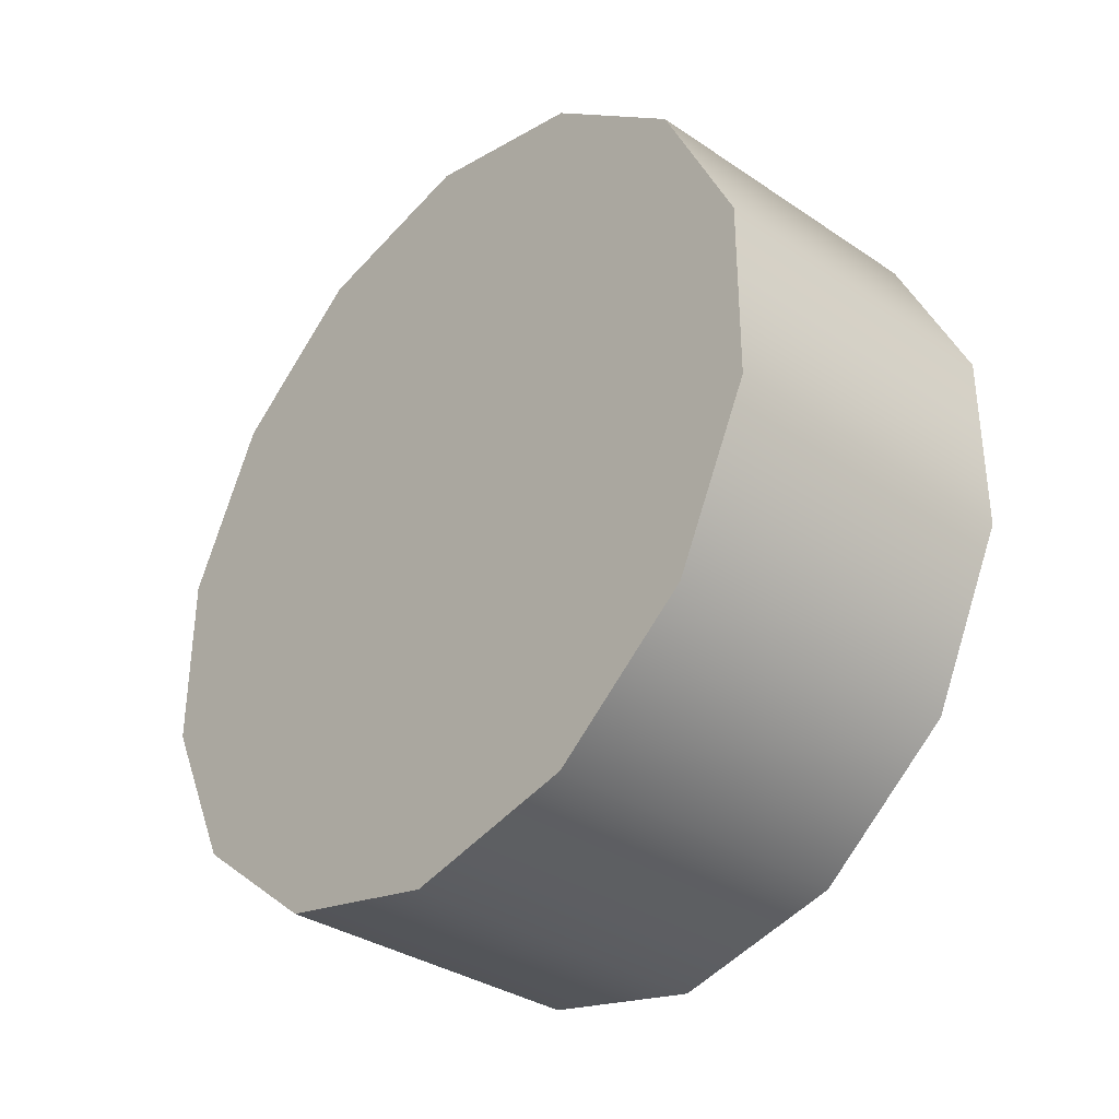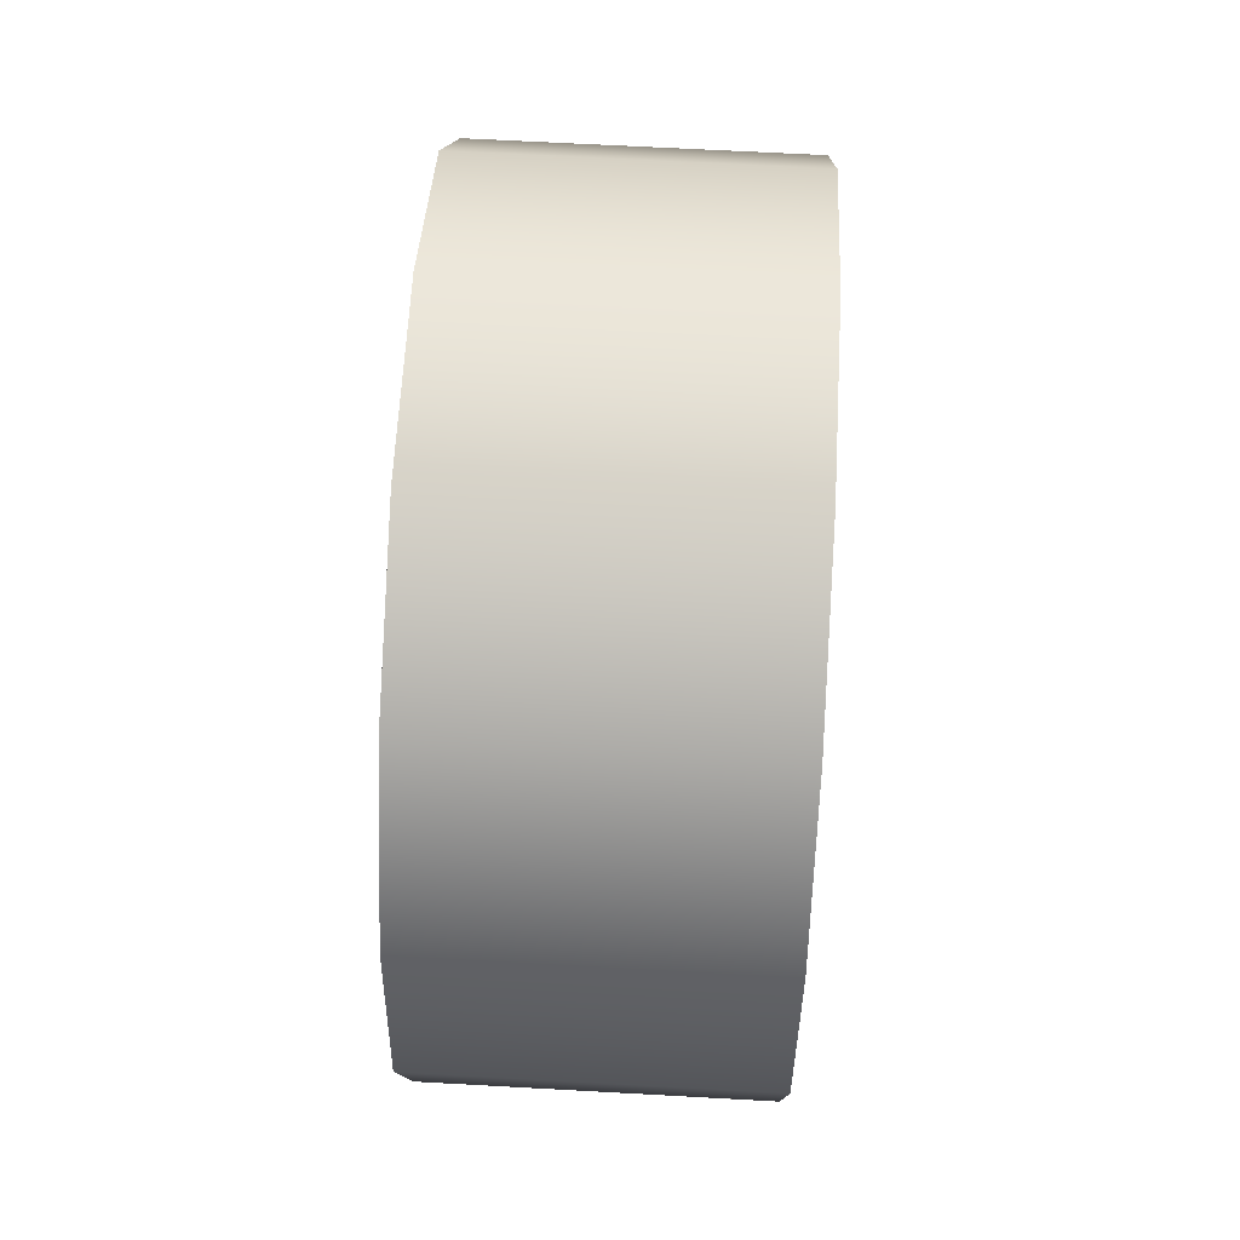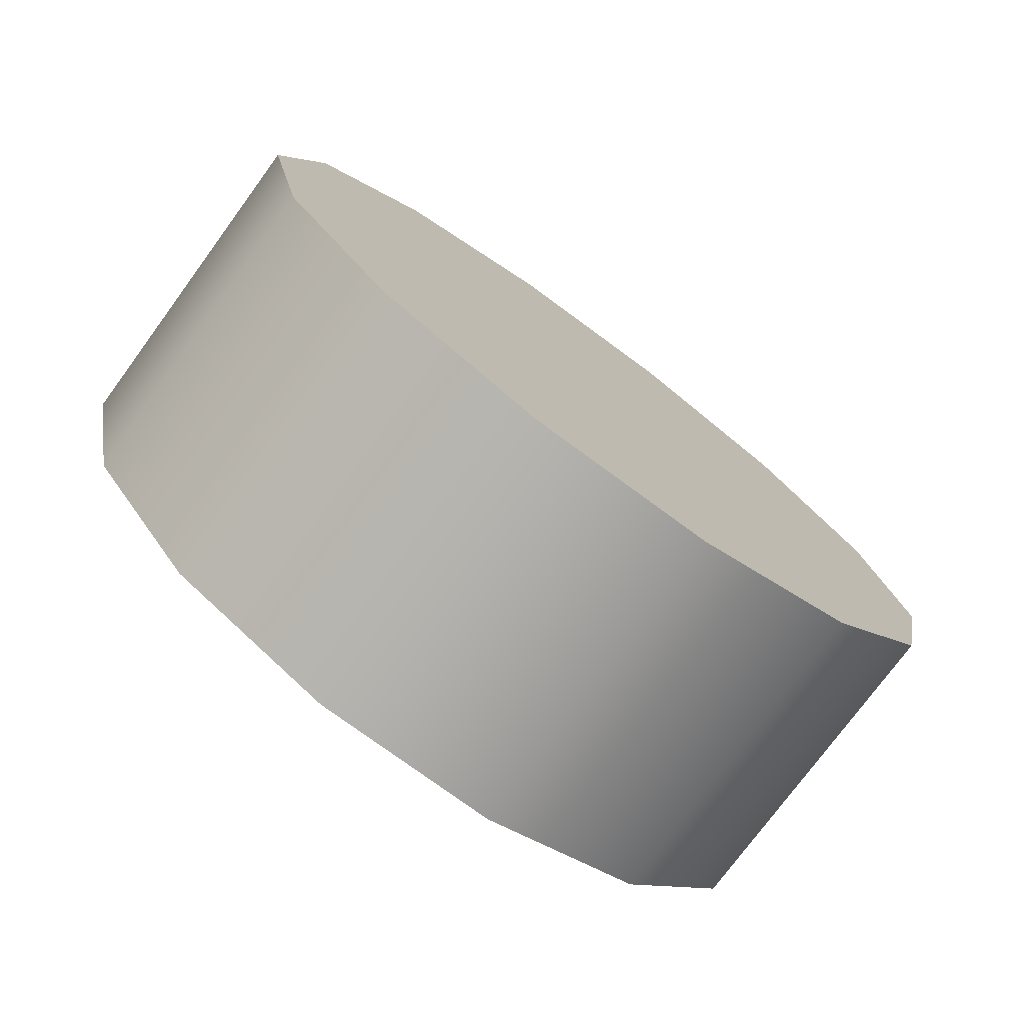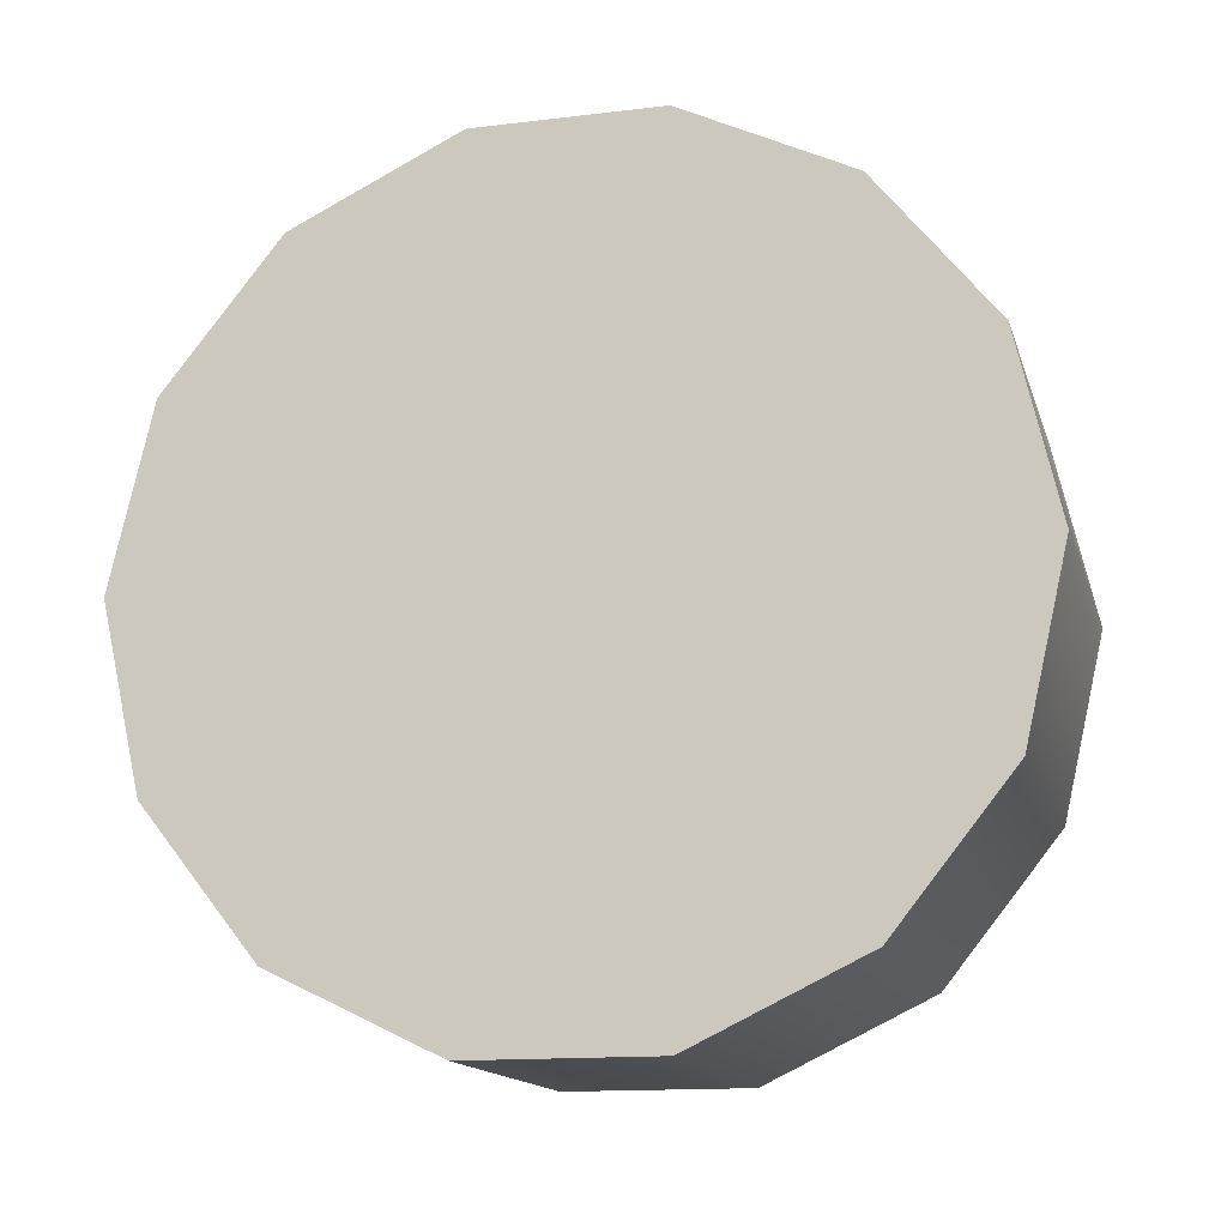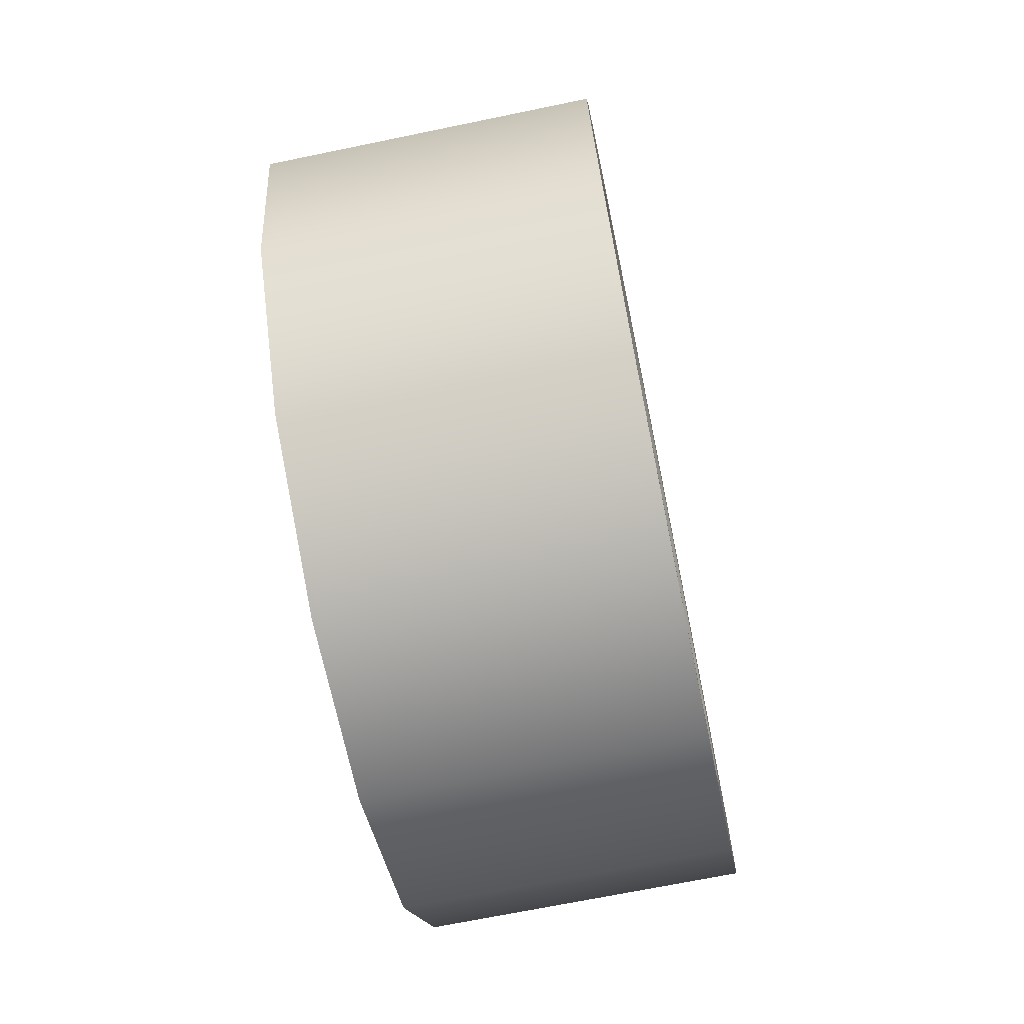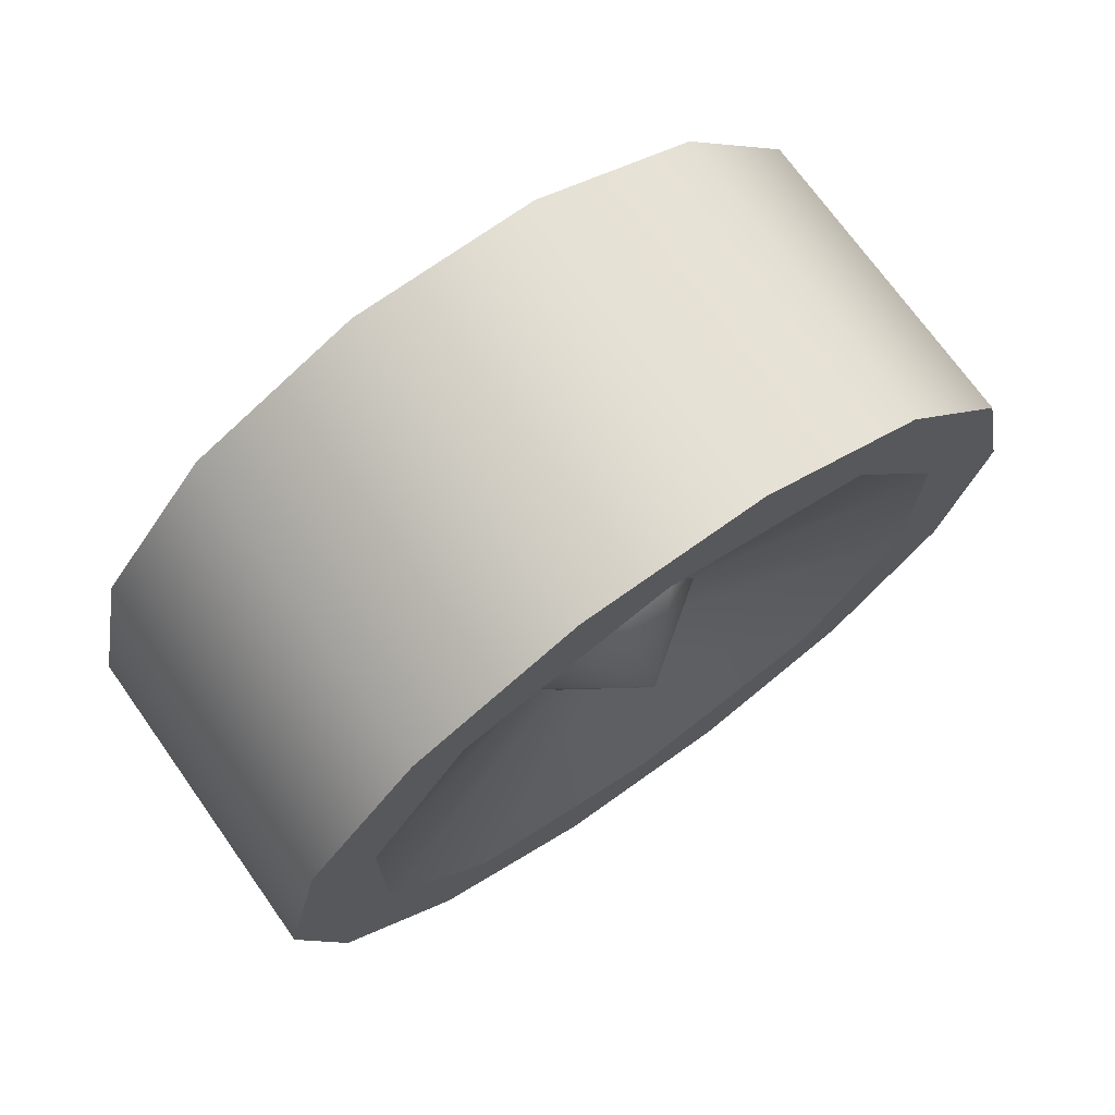
<metadata>
{"format":"obj","ext":"obj","renderer":"f3d","projection":"perspective","resolution":1024,"background":"white","views":[{"elev":-34.4,"azim":-42.1,"up":"+Z"},{"elev":64.7,"azim":3.2,"up":"+Y"},{"elev":-75.8,"azim":-126.3,"up":"+Y"},{"elev":-14.8,"azim":-75.1,"up":"+Y"},{"elev":-68.7,"azim":11.7,"up":"+Y"},{"elev":72.2,"azim":54.5,"up":"+Y"}]}
</metadata>
<code>
v 1.072 1.269 0.7409
v 1.402 1.269 0.7409
v 1.402 1.351 0.5708
v 1.072 1.121 0.8584
v 1.402 1.121 0.8584
v 1.072 0.9364 0.9
v 1.402 0.9364 0.9
v 1.072 0.7522 0.8575
v 1.402 0.7522 0.8575
v 1.072 0.6047 0.7393
v 1.402 0.6047 0.7393
v 1.072 0.5231 0.5687
v 1.402 0.5231 0.5687
v 1.072 0.5236 0.3797
v 1.402 0.5236 0.3797
v 1.072 0.606 0.2096
v 1.402 0.606 0.2096
v 1.072 0.7541 0.09209
v 1.402 0.7541 0.09209
v 1.072 0.9385 0.05048
v 1.402 0.9385 0.05048
v 1.072 1.123 0.09301
v 1.402 1.123 0.09301
v 1.072 1.27 0.2112
v 1.402 1.27 0.2112
v 1.072 1.352 0.3818
v 1.402 1.352 0.3818
v 1.072 1.351 0.5708
v 1.072 1.27 0.2112
v 1.072 1.269 0.7409
v 1.072 1.351 0.5708
v 1.072 0.9364 0.9
v 1.072 1.121 0.8584
v 1.072 0.6047 0.7393
v 1.072 0.7522 0.8575
v 1.072 0.5236 0.3797
v 1.072 0.5231 0.5687
v 1.072 0.7541 0.09209
v 1.072 0.606 0.2096
v 1.072 1.123 0.09301
v 1.072 0.9385 0.05048
v 1.402 1.121 0.8584
v 1.402 1.036 0.7978
v 1.402 1.207 0.6911
v 1.334 1.035 0.4753
v 1.334 1.006 0.544
v 1.402 0.9375 0.4753
v 1.334 0.9375 0.5724
v 1.334 0.9375 0.5724
v 1.334 0.8688 0.544
v 1.334 0.8403 0.4753
v 1.334 0.8688 0.4065
v 1.334 0.9375 0.3781
v 1.334 0.9375 0.3781
v 1.334 1.006 0.4065
v 1.402 1.351 0.5708
v 1.402 1.274 0.4761
v 1.402 1.352 0.3818
v 1.402 1.208 0.2607
v 1.402 1.27 0.2112
v 1.402 0.6682 0.2594
v 1.402 0.601 0.4744
v 1.402 0.5236 0.3797
v 1.402 1.038 0.1532
v 1.402 1.123 0.09301
v 1.402 1.207 0.6911
v 1.402 1.036 0.7978
v 1.334 1.006 0.544
v 1.402 1.208 0.2607
v 1.334 1.035 0.4753
v 1.334 1.006 0.4065
v 1.402 0.5231 0.5687
v 1.402 0.8368 0.7974
v 1.402 0.9364 0.9
v 1.402 0.6671 0.6898
v 1.402 0.7522 0.8575
v 1.402 0.6047 0.7393
v 1.402 0.6682 0.2594
v 1.402 0.8384 0.1527
v 1.334 0.8688 0.4065
v 1.402 1.038 0.1532
v 1.402 1.274 0.4761
v 1.402 0.6671 0.6898
v 1.402 0.601 0.4744
v 1.334 0.8403 0.4753
v 1.402 0.8384 0.1527
v 1.402 0.606 0.2096
v 1.402 0.9385 0.05048
v 1.334 0.9375 0.3781
v 1.334 0.8688 0.544
v 1.402 0.8368 0.7974
v 1.334 0.9375 0.5724
v 1.402 0.7541 0.09209
v 1.072 1.352 0.3818
v 1.402 1.269 0.7409
v 1.072 0.7522 0.8575
v 1.402 0.7522 0.8575
v 1.072 0.6047 0.7393
v 1.402 0.6047 0.7393
v 1.072 0.5231 0.5687
v 1.402 0.5231 0.5687
v 1.072 1.27 0.2112
v 1.402 1.27 0.2112
g group_123567976_140627908412112
f 1 2 3
f 4 5 2
f 6 7 5
f 8 9 7
f 10 11 97
f 12 13 99
f 14 15 101
f 16 17 15
f 18 19 17
f 20 21 19
f 22 23 21
f 24 25 23
f 26 27 103
f 28 3 27
f 29 30 31
f 29 32 33
f 29 34 35
f 29 36 37
f 29 38 39
f 29 40 41
f 42 43 44
f 45 46 47
f 46 48 47
f 49 50 47
f 50 51 47
f 51 52 47
f 52 53 47
f 54 55 47
f 55 45 47
f 56 57 58
f 57 59 60
f 44 57 56
f 61 62 63
f 59 64 65
f 66 67 68
f 69 70 71
f 62 72 63
f 73 43 74
f 75 76 77
f 75 77 72
f 78 79 80
f 81 69 71
f 66 70 82
f 83 84 85
f 78 85 84
f 86 61 87
f 65 64 88
f 81 89 79
f 90 91 83
f 68 67 92
f 74 43 42
f 73 74 76
f 88 86 93
f 88 64 86
f 3 28 1
f 2 1 4
f 5 4 6
f 7 6 8
f 97 96 10
f 99 98 12
f 101 100 14
f 15 14 16
f 17 16 18
f 19 18 20
f 21 20 22
f 23 22 24
f 103 102 26
f 27 26 28
f 31 94 29
f 33 30 29
f 35 32 29
f 37 34 29
f 39 36 29
f 41 38 29
f 44 95 42
f 60 58 57
f 56 95 44
f 63 87 61
f 65 60 59
f 69 82 70
f 75 73 76
f 72 62 75
f 66 68 70
f 85 90 83
f 78 80 85
f 87 93 86
f 81 71 89
f 89 80 79
f 91 90 92
f 67 91 92

</code>
